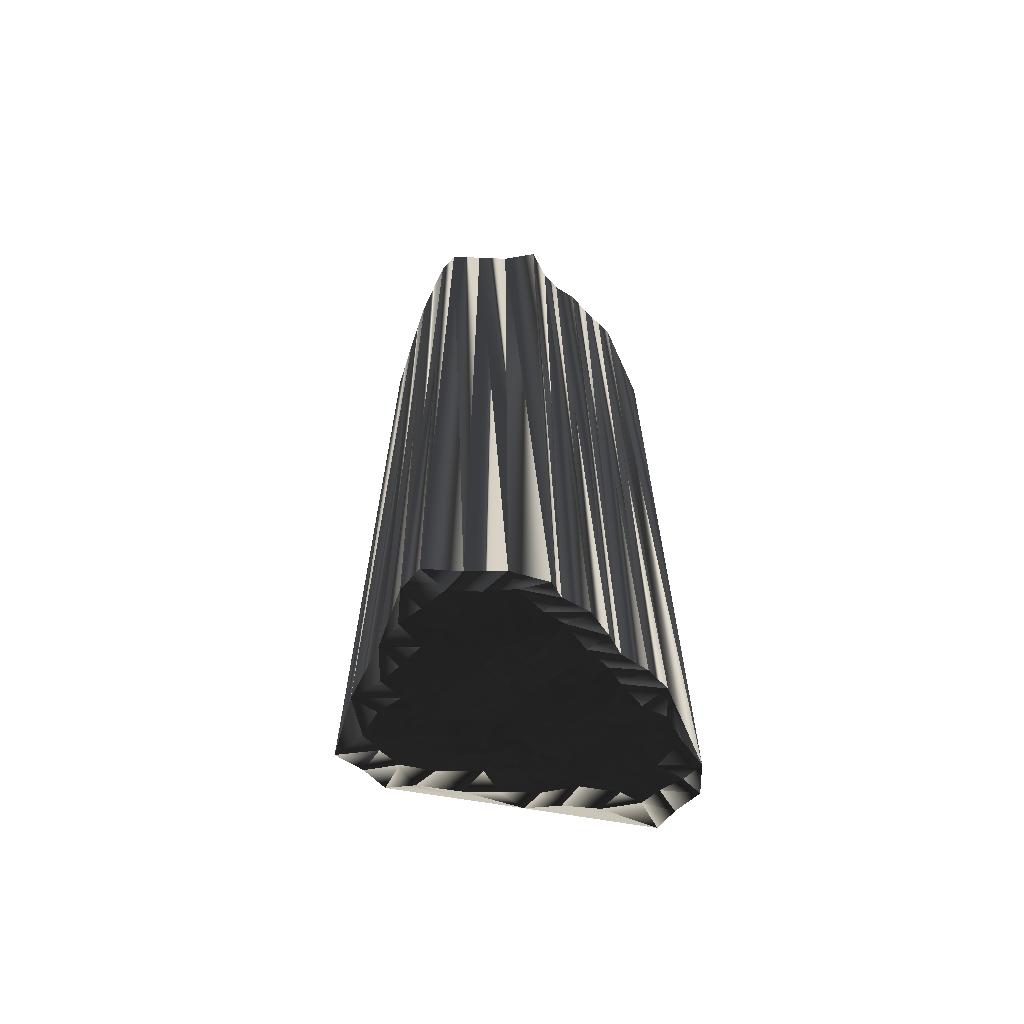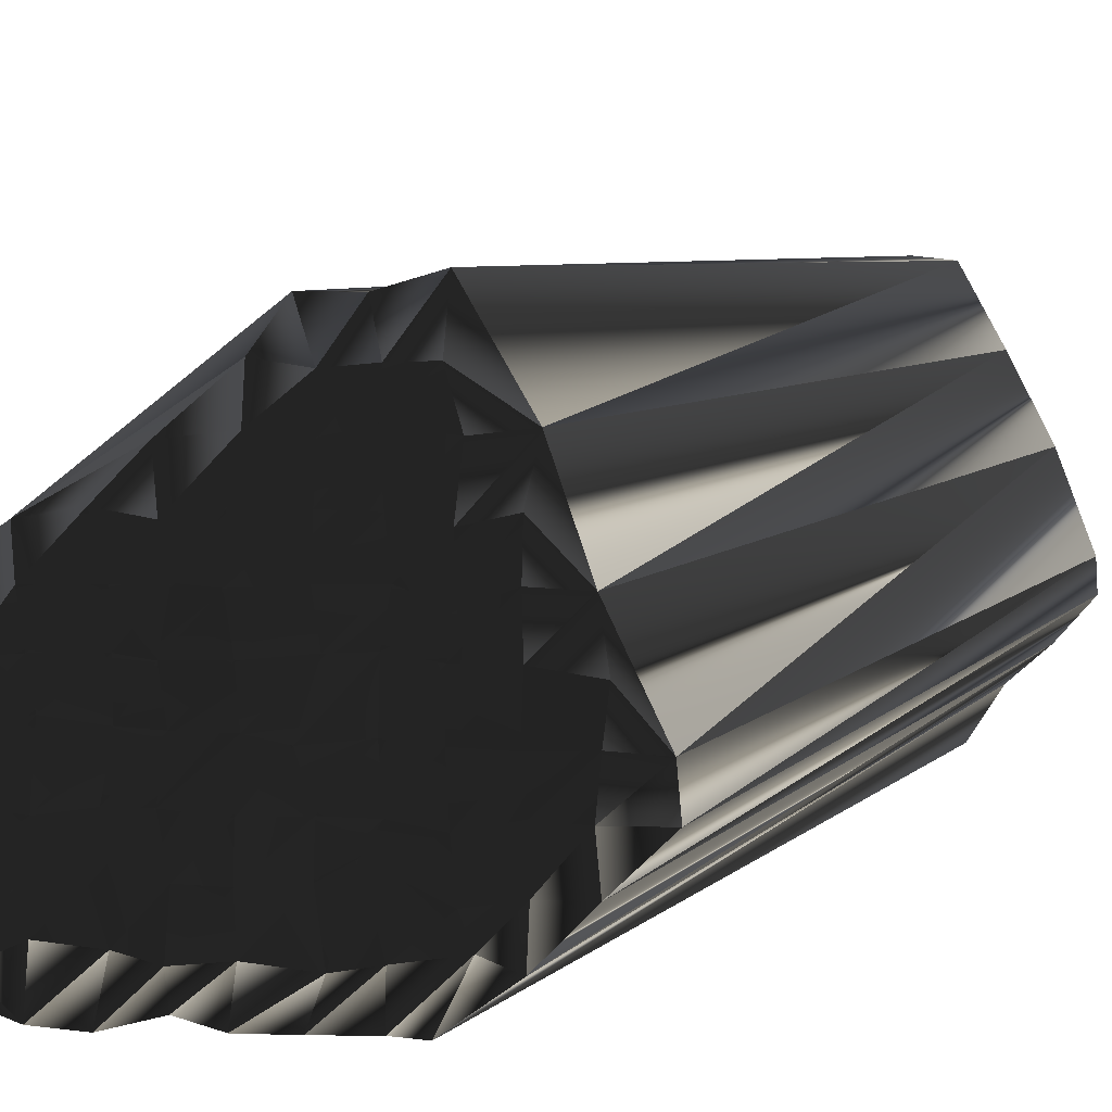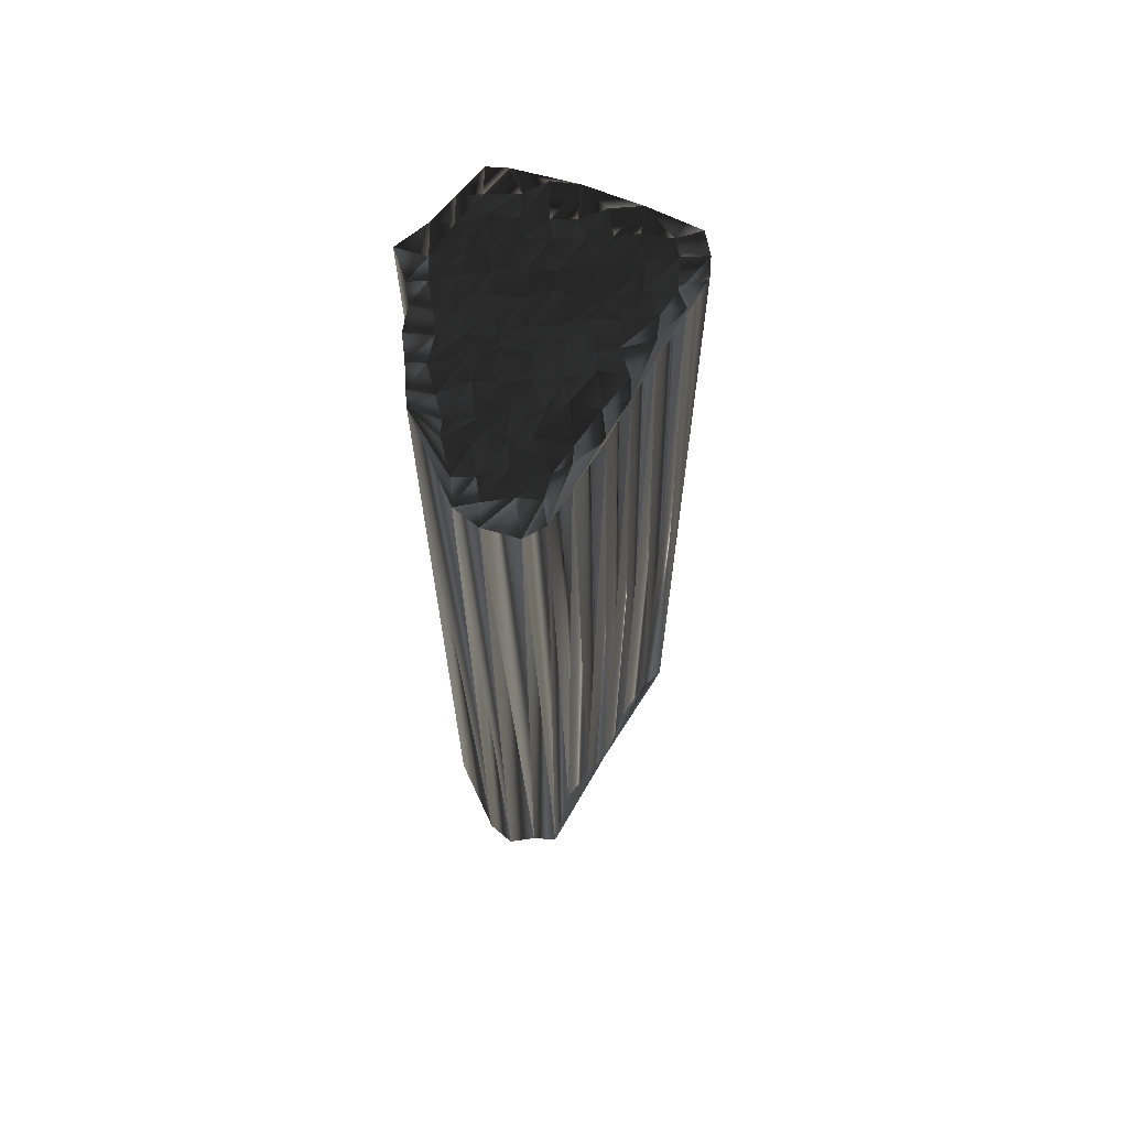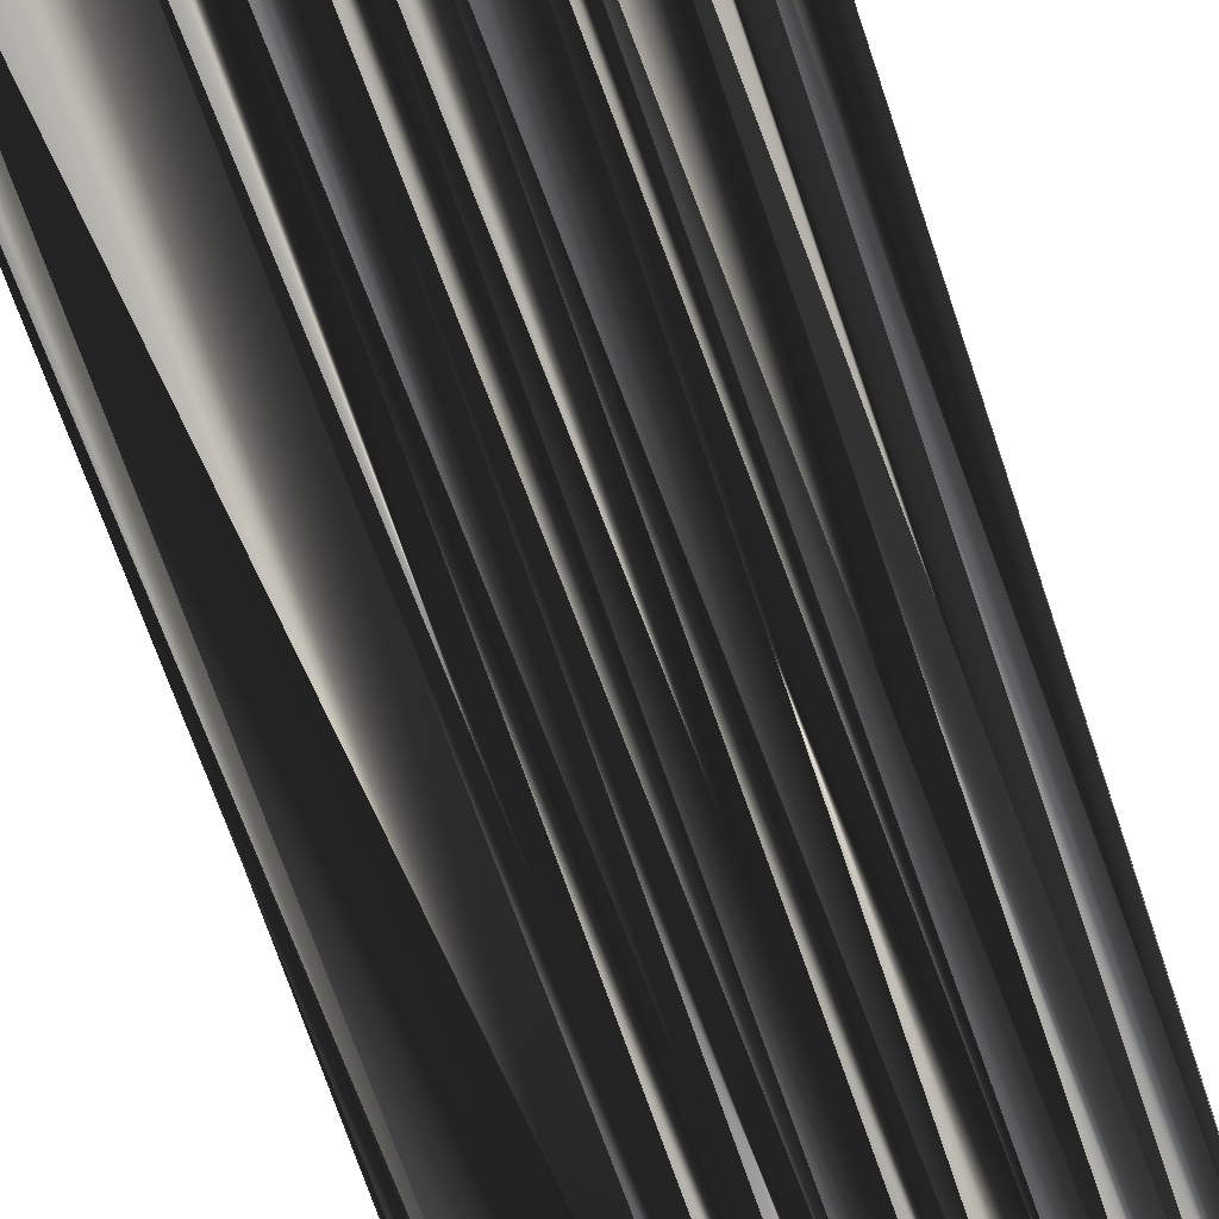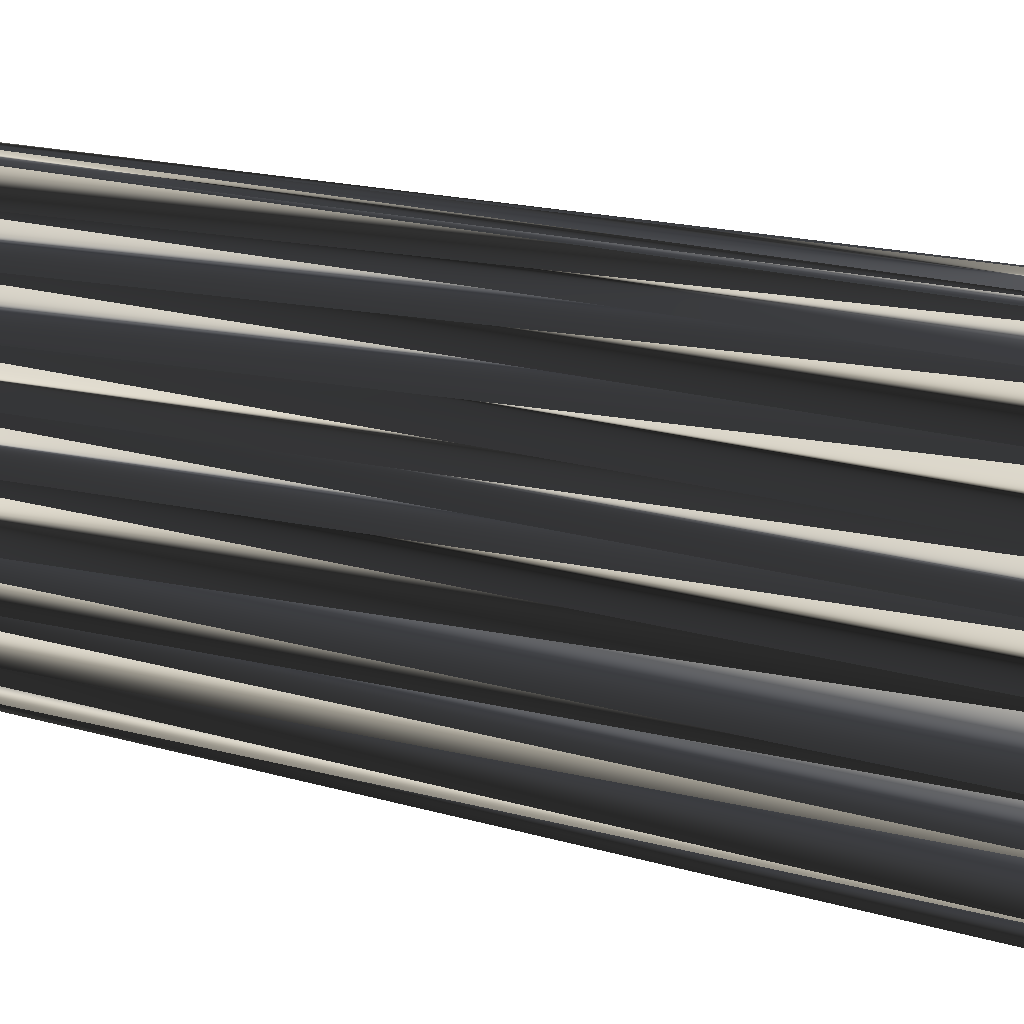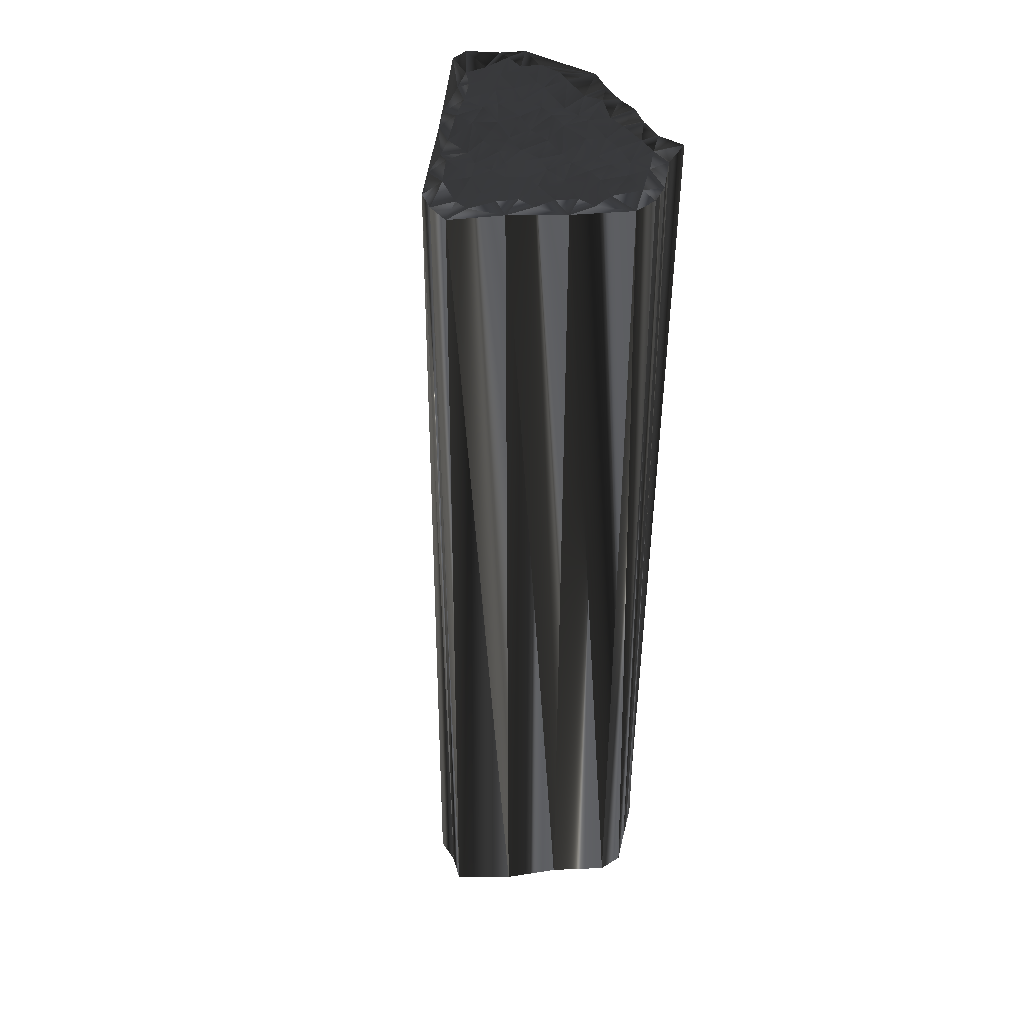
<metadata>
{"format":"obj","ext":"obj","renderer":"f3d","projection":"perspective","resolution":1024,"background":"white","views":[{"elev":-65.8,"azim":-46.5,"up":"+Z"},{"elev":4.2,"azim":-165.0,"up":"+Y"},{"elev":67.9,"azim":84.9,"up":"+Z"},{"elev":-68.1,"azim":-161.5,"up":"+Y"},{"elev":14.6,"azim":125.3,"up":"+Y"},{"elev":41.7,"azim":-121.0,"up":"+Z"}]}
</metadata>
<code>
v 269.2 210.2 0.06634
v 269.2 211 -0.1015
v 270 209.4 0.0355
v 270.1 210.2 0.1328
v 270 211 -0.01561
v 269.9 211.7 -0.1053
v 270 212.7 -0.04024
v 270.9 208.5 0.1357
v 270.8 209.4 -0.09348
v 270.8 210.2 0.03809
v 270.9 210.9 -0.01463
v 270.9 211.9 0.07523
v 270.9 212.7 0.001064
v 270.9 213.5 0.1125
v 270.6 214.3 -0.01458
v 271.8 207.9 -0.0977
v 271.4 208.8 0.1569
v 271.6 209.2 0.08762
v 271.7 210.1 0.03307
v 271.7 211 0.06819
v 271.7 211.9 -0.02107
v 271.6 212.4 0.03055
v 271.6 213.3 -0.08588
v 271.6 214.2 0.1774
v 271.8 215 0.1122
v 271.6 216 0.0055
v 272.3 207.9 -0.2643
v 272.4 208.6 -0.05776
v 272.7 209.8 0.005835
v 272.4 210.2 0.08266
v 272.5 211 0.05462
v 272.5 211.9 0.1252
v 272.3 212.7 0.1679
v 272.4 213.4 -0.02037
v 272.4 214.4 -0.006518
v 272.4 215 0.04403
v 272.5 215.7 -0.04509
v 273.4 207.8 0.2049
v 273.1 208.5 0.05533
v 273.2 209.4 0.1674
v 273.2 210.2 0.1145
v 273.4 210.9 -0.06394
v 273 211.9 -0.1015
v 273.2 212.7 -0.047
v 273.2 213.4 0.1248
v 273.1 214.2 -0.03328
v 273.2 214.9 0.0628
v 273.4 215.8 0.008525
v 274.1 207.8 -0.07186
v 274 208.6 0.008143
v 274 209.4 -0.1242
v 274 210.1 -0.02856
v 274 211 0.04506
v 274 211.8 -0.04209
v 274.1 212.6 -0.1401
v 274.1 213.4 0.0463
v 273.9 214.3 -0.06502
v 273.9 215.1 -0.01385
v 274.8 208 -0.04724
v 274.8 208.5 -0.04776
v 274.8 209.4 -0.05992
v 275 210.2 0.0852
v 274.8 211.1 -0.06357
v 274.9 211.8 0.008524
v 274.8 212.6 0.06633
v 274.9 213.3 -0.02523
v 274.9 214.2 -0.1366
v 275.6 207.8 -0.08575
v 275.5 208.7 0.05581
v 275.7 209.4 -0.03159
v 275.6 210.2 0.009796
v 275.5 211.1 0.2042
v 275.4 211.9 -0.06811
v 275.5 212.6 0.04789
v 275.6 213.5 -0.1312
v 276.5 207.8 0.02244
v 276.4 208.7 0.1025
v 276.6 209.3 -0.09663
v 276.3 210.1 -0.1308
v 276.3 211.2 -0.1128
v 276.4 211.8 0.005148
v 276.5 212.6 -0.1169
v 276.5 213.3 -0.1232
v 277.1 208.4 0.01949
v 277.3 209.5 0.07151
v 277.2 210.2 0.02964
v 277.3 211.1 0.02043
v 277.2 211.8 0.1178
v 277.3 212.5 0.02007
v 278 208.6 -0.04504
v 278.1 209.6 -0.1041
v 277.9 210.3 0.01573
v 277.9 210.9 -0.2748
v 278 211.7 -0.129
v 278.9 208.7 -0.08578
v 278.9 209.4 -0.1007
v 278.8 210.2 -0.008947
v 278.8 210.8 0.07723
v 279.6 209.4 -0.05281
v 279.6 210.3 -0.08106
v 279.7 211.1 0.04905
v 269.3 210.3 30.09
v 269.3 210.9 29.95
v 270 209.4 29.89
v 270 210.2 29.99
v 270.2 211.2 30.06
v 269.9 211.9 30.11
v 270 212.7 30.03
v 270.8 208.7 30.08
v 270.9 209.4 30
v 270.7 210.2 30.16
v 270.9 211 30.15
v 270.8 211.8 29.81
v 271 212.5 29.92
v 270.8 213.4 30.05
v 270.8 214.3 30.08
v 271.5 207.7 30.04
v 271.8 208.6 29.94
v 271.6 209.5 29.91
v 271.6 210.3 30.07
v 271.5 211 30.14
v 271.6 211.8 30.06
v 271.6 212.7 30.11
v 271.6 213.4 29.93
v 271.6 214.1 30.04
v 271.8 215 29.98
v 271.6 215.8 29.97
v 272.4 208 29.93
v 272.5 208.6 29.94
v 272.4 209.4 29.99
v 272.3 210.2 29.97
v 272.3 211.2 30.04
v 272.5 211.9 29.95
v 272.4 212.6 30
v 272.5 213.3 30.11
v 272.4 214.2 29.93
v 272.4 215.1 29.96
v 272.4 215.9 29.99
v 273.2 208 30.06
v 273.4 208.6 29.99
v 273.3 209.3 29.81
v 273.1 210.1 30.14
v 273.1 211 29.86
v 273 211.8 30.02
v 273.6 212.7 29.89
v 273.3 213.3 29.92
v 273.3 214 29.96
v 273.4 214.9 30.03
v 273.1 215.7 30.02
v 274 207.8 30.04
v 274.1 208.6 29.94
v 274.2 209.4 30.04
v 274.2 210.2 30.05
v 274 210.9 29.87
v 274 211.9 29.83
v 274 212.6 30.02
v 274 213.4 29.85
v 274.1 214.3 30.19
v 273.9 215.1 30.09
v 274.8 207.8 29.99
v 274.9 208.4 30.08
v 274.7 209.4 29.92
v 274.7 210.3 30.23
v 274.7 211.1 29.91
v 274.6 211.9 29.95
v 274.9 212.7 29.94
v 274.7 213.3 29.79
v 274.7 214.2 29.99
v 275.6 207.8 30.05
v 275.7 208.5 29.88
v 275.4 209.5 29.86
v 275.6 210.2 30.02
v 275.5 211 29.97
v 275.6 211.7 29.97
v 275.6 212.6 30.23
v 275.6 213.5 29.82
v 276.2 207.8 30.21
v 276.5 208.6 30.09
v 276.5 209.5 30.05
v 276.4 210.4 29.92
v 276.5 211.2 30.03
v 276.3 211.8 30.13
v 276.5 212.7 29.99
v 276.3 213.4 29.91
v 277 208.6 30.1
v 277.2 209.4 29.91
v 277.2 210.2 29.92
v 277.2 210.9 30.04
v 277.4 211.9 29.89
v 277.3 212.7 29.75
v 278 208.7 29.95
v 278.1 209.4 30.03
v 277.9 210.2 30.04
v 278.2 211.3 29.92
v 278 211.8 30.03
v 278.9 208.7 30.05
v 278.8 209.4 30.04
v 278.7 210.3 29.97
v 278.8 211 29.92
v 279.4 209.4 29.92
v 279.9 210.4 30.04
v 279.6 211 30.09
f 22 23 14
f 22 14 13
f 42 31 41
f 12 7 6
f 36 25 35
f 38 39 28
f 20 11 19
f 45 35 34
f 54 63 64
f 18 9 17
f 51 41 40
f 17 27 28
f 34 24 23
f 17 28 18
f 27 38 28
f 52 62 53
f 21 13 12
f 29 19 18
f 24 25 15
f 9 4 3
f 36 47 37
f 25 26 15
f 10 5 4
f 17 9 8
f 34 44 45
f 15 23 24
f 32 21 31
f 67 57 66
f 30 31 20
f 83 75 82
f 56 57 46
f 41 52 42
f 54 64 55
f 81 88 82
f 83 89 101
f 87 81 80
f 84 85 78
f 52 51 61
f 40 50 51
f 42 52 53
f 69 77 70
f 39 50 40
f 90 85 84
f 10 9 18
f 8 16 17
f 10 4 9
f 9 3 8
f 16 27 17
f 38 49 39
f 39 40 29
f 61 60 69
f 62 70 71
f 73 72 80
f 18 28 29
f 29 28 39
f 39 49 50
f 50 49 59
f 30 20 19
f 19 10 18
f 41 31 30
f 41 30 40
f 41 51 52
f 79 71 78
f 19 29 30
f 30 29 40
f 42 32 31
f 31 21 20
f 21 12 20
f 19 11 10
f 20 12 11
f 4 5 2
f 3 4 1
f 10 11 5
f 4 2 1
f 11 12 6
f 5 11 6
f 14 15 7
f 6 2 5
f 7 2 6
f 14 7 13
f 13 7 12
f 13 21 22
f 22 21 32
f 35 25 24
f 23 15 14
f 25 36 26
f 22 33 23
f 24 34 35
f 23 33 34
f 65 56 55
f 36 35 46
f 26 36 37
f 75 83 67
f 37 47 48
f 57 67 58
f 46 47 36
f 48 47 58
f 57 47 46
f 33 32 43
f 73 74 65
f 46 35 45
f 44 34 33
f 42 43 32
f 32 33 22
f 42 53 43
f 44 55 45
f 33 43 44
f 44 43 54
f 55 44 54
f 54 43 53
f 63 72 64
f 63 54 53
f 64 72 73
f 64 65 55
f 80 81 73
f 74 82 75
f 46 45 56
f 56 45 55
f 56 66 57
f 57 58 47
f 67 66 75
f 74 66 65
f 64 73 65
f 65 66 56
f 73 81 74
f 74 75 66
f 82 88 89
f 81 82 74
f 48 58 83
f 83 58 67
f 83 82 89
f 89 94 101
f 81 87 88
f 88 87 93
f 89 88 94
f 94 98 101
f 84 77 76
f 80 79 86
f 87 92 93
f 63 53 62
f 72 71 79
f 94 88 93
f 96 92 91
f 94 93 98
f 97 93 92
f 85 90 91
f 91 92 86
f 100 98 97
f 97 98 93
f 96 97 92
f 101 98 100
f 100 97 99
f 92 87 86
f 86 87 80
f 71 63 62
f 59 60 50
f 72 63 71
f 50 60 51
f 80 72 79
f 79 78 85
f 91 86 85
f 85 86 79
f 61 69 70
f 70 78 71
f 70 62 61
f 61 62 52
f 61 51 60
f 60 59 68
f 78 77 84
f 60 68 69
f 69 68 76
f 95 99 96
f 76 90 84
f 78 70 77
f 77 69 76
f 91 90 95
f 96 99 97
f 76 95 90
f 91 95 96
f 124 123 115
f 115 123 114
f 132 143 142
f 108 113 107
f 126 137 136
f 140 139 129
f 112 121 120
f 136 146 135
f 164 155 165
f 110 119 118
f 142 152 141
f 128 118 129
f 125 135 124
f 129 118 119
f 139 128 129
f 163 153 154
f 114 122 113
f 120 130 119
f 126 125 116
f 105 110 104
f 148 137 138
f 127 126 116
f 106 111 105
f 110 118 109
f 145 135 146
f 124 116 125
f 122 133 132
f 158 168 167
f 132 131 121
f 176 184 183
f 158 157 147
f 153 142 143
f 165 155 156
f 189 182 183
f 190 184 202
f 182 188 181
f 186 185 179
f 152 153 162
f 151 141 152
f 153 143 154
f 178 170 171
f 151 140 141
f 186 191 185
f 110 111 119
f 117 109 118
f 105 111 110
f 104 110 109
f 128 117 118
f 150 139 140
f 141 140 130
f 161 162 170
f 171 163 172
f 173 174 181
f 129 119 130
f 129 130 140
f 150 140 151
f 150 151 160
f 121 131 120
f 111 120 119
f 132 142 131
f 131 142 141
f 152 142 153
f 172 180 179
f 130 120 131
f 130 131 141
f 133 143 132
f 122 132 121
f 113 122 121
f 112 120 111
f 113 121 112
f 106 105 103
f 105 104 102
f 112 111 106
f 103 105 102
f 113 112 107
f 112 106 107
f 116 115 108
f 103 107 106
f 103 108 107
f 108 115 114
f 108 114 113
f 122 114 123
f 122 123 133
f 126 136 125
f 116 124 115
f 137 126 127
f 134 123 124
f 135 125 136
f 134 124 135
f 157 166 156
f 136 137 147
f 137 127 138
f 184 176 168
f 148 138 149
f 168 158 159
f 148 147 137
f 148 149 159
f 148 158 147
f 133 134 144
f 175 174 166
f 136 147 146
f 135 145 134
f 144 143 133
f 134 133 123
f 154 143 144
f 156 145 146
f 144 134 145
f 144 145 155
f 145 156 155
f 144 155 154
f 173 164 165
f 155 164 154
f 173 165 174
f 166 165 156
f 182 181 174
f 183 175 176
f 146 147 157
f 146 157 156
f 167 157 158
f 159 158 148
f 167 168 176
f 167 175 166
f 174 165 166
f 167 166 157
f 182 174 175
f 176 175 167
f 189 183 190
f 183 182 175
f 159 149 184
f 159 184 168
f 183 184 190
f 195 190 202
f 188 182 189
f 188 189 194
f 189 190 195
f 199 195 202
f 178 185 177
f 180 181 187
f 193 188 194
f 154 164 163
f 172 173 180
f 189 195 194
f 193 197 192
f 194 195 199
f 194 198 193
f 191 186 192
f 193 192 187
f 199 201 198
f 199 198 194
f 198 197 193
f 199 202 201
f 198 201 200
f 188 193 187
f 188 187 181
f 164 172 163
f 161 160 151
f 164 173 172
f 161 151 152
f 173 181 180
f 179 180 186
f 187 192 186
f 187 186 180
f 170 162 171
f 179 171 172
f 163 171 162
f 163 162 153
f 152 162 161
f 160 161 169
f 178 179 185
f 169 161 170
f 169 170 177
f 200 196 197
f 191 177 185
f 171 179 178
f 170 178 177
f 191 192 196
f 200 197 198
f 196 177 191
f 196 192 197
f 1 102 3
f 3 104 102
f 3 104 8
f 8 109 104
f 8 109 16
f 16 117 109
f 16 117 27
f 27 128 117
f 27 128 38
f 38 139 128
f 38 139 49
f 49 150 139
f 49 150 59
f 59 160 150
f 59 160 68
f 68 169 160
f 68 169 76
f 76 177 169
f 76 177 95
f 95 196 177
f 95 196 99
f 99 200 196
f 99 200 100
f 100 201 200
f 100 201 101
f 101 202 201
f 101 202 94
f 94 195 202
f 94 195 89
f 89 190 195
f 89 190 83
f 83 184 190
f 83 184 67
f 67 168 184
f 67 168 58
f 58 159 168
f 58 159 48
f 48 149 159
f 48 149 37
f 37 138 149
f 37 138 26
f 26 127 138
f 26 127 15
f 15 116 127
f 15 116 7
f 7 108 116
f 7 108 2
f 2 103 108
f 2 103 1
f 1 102 103

</code>
